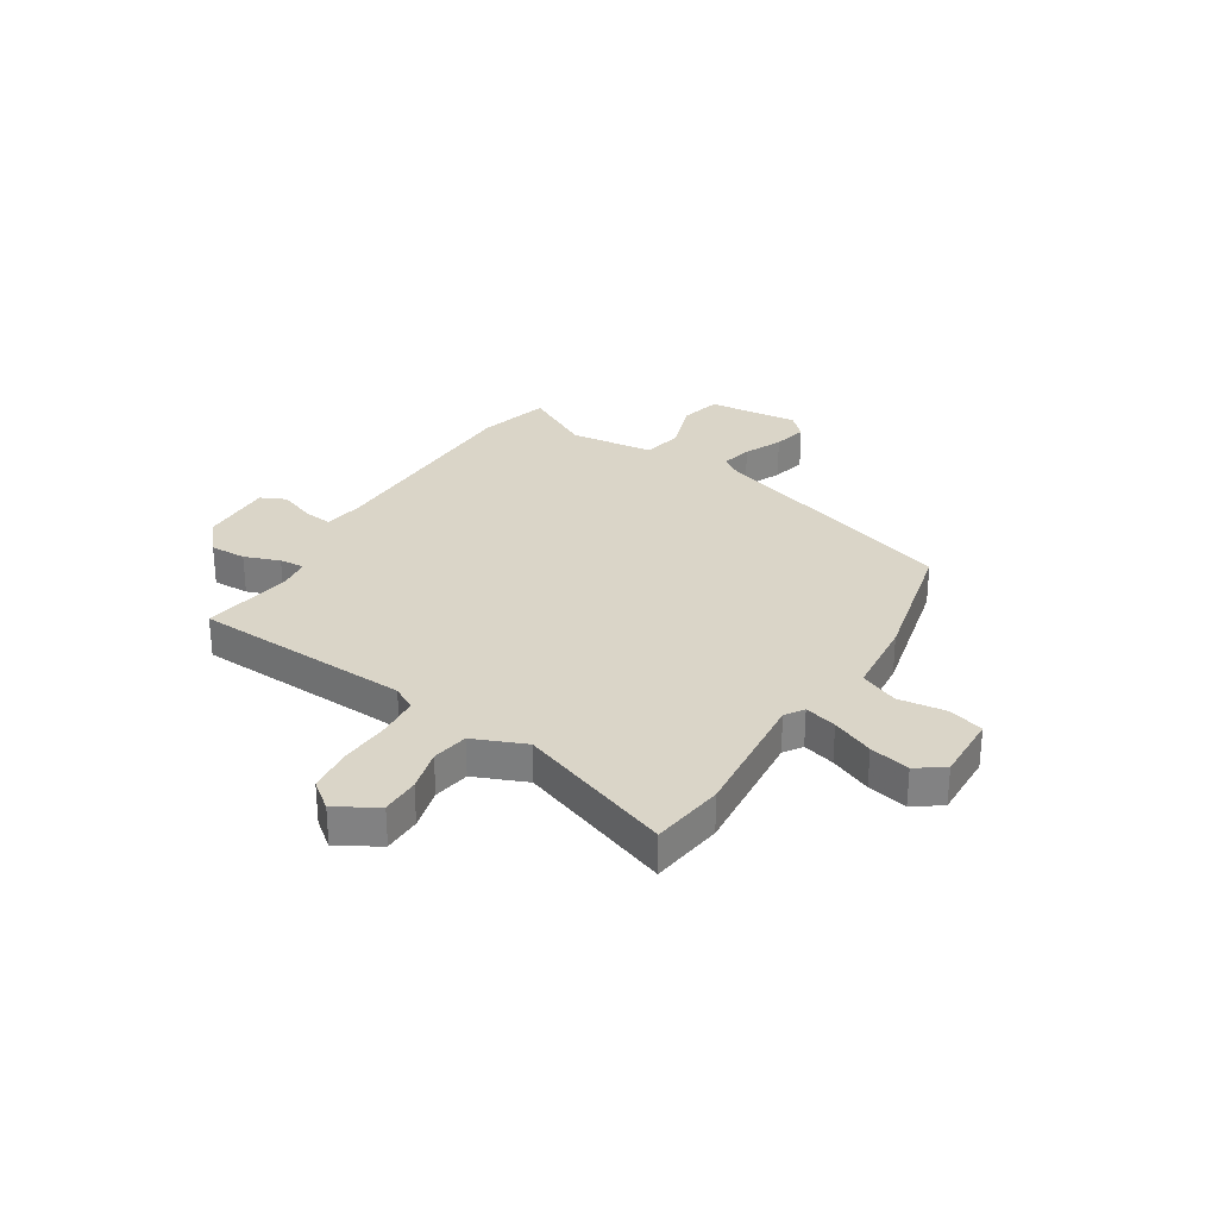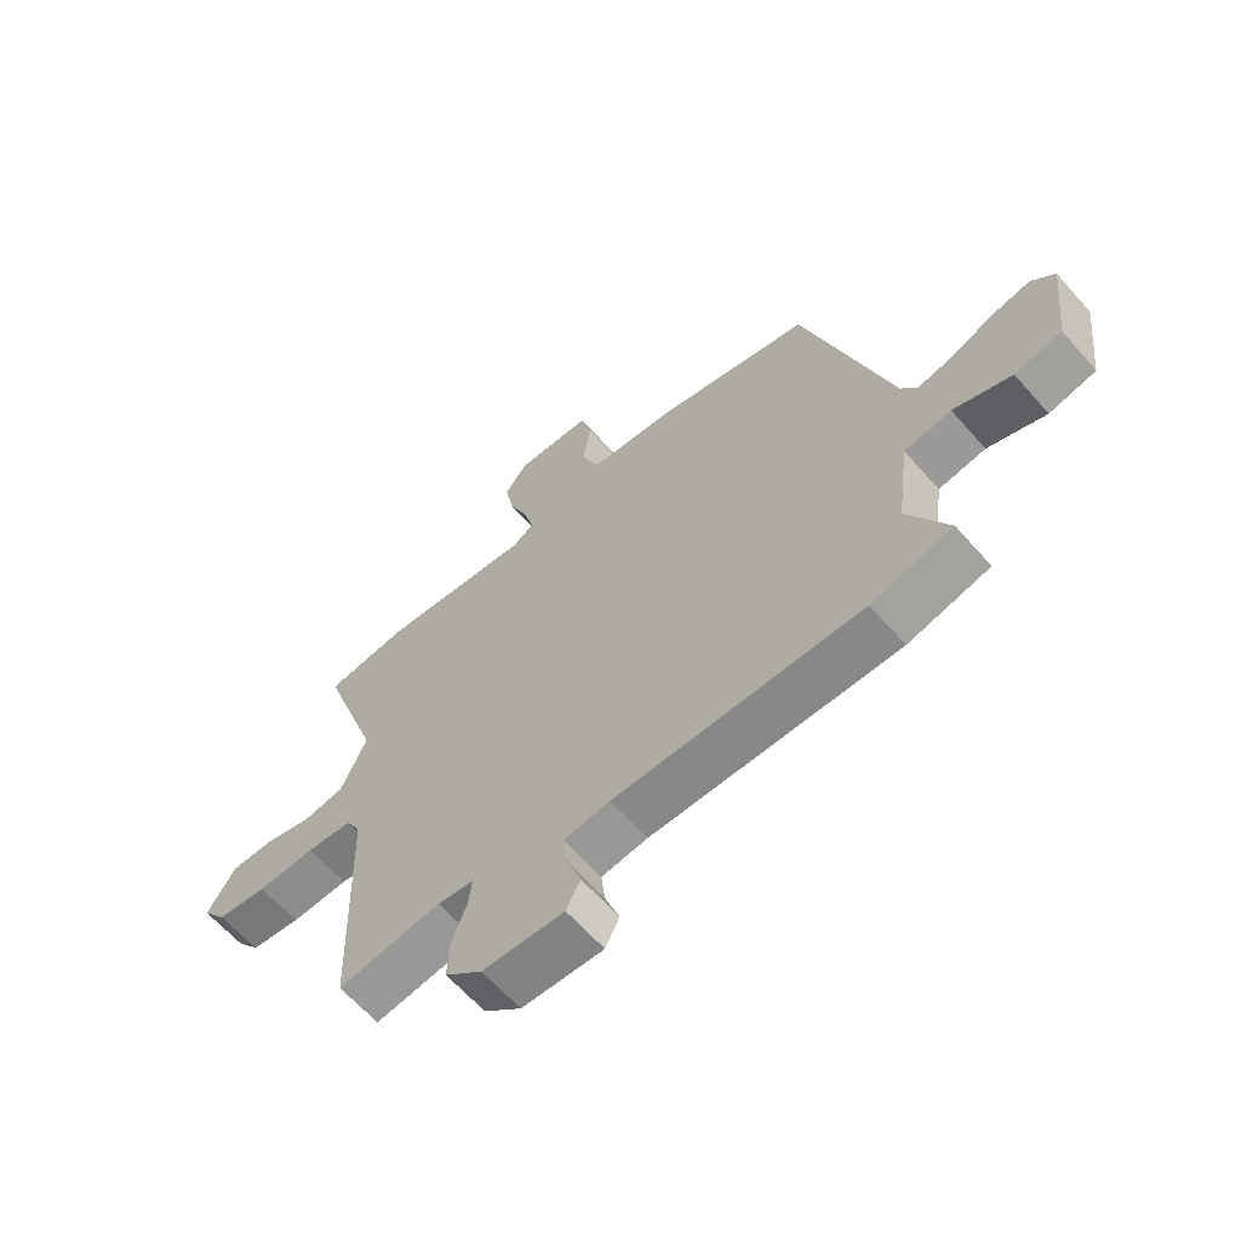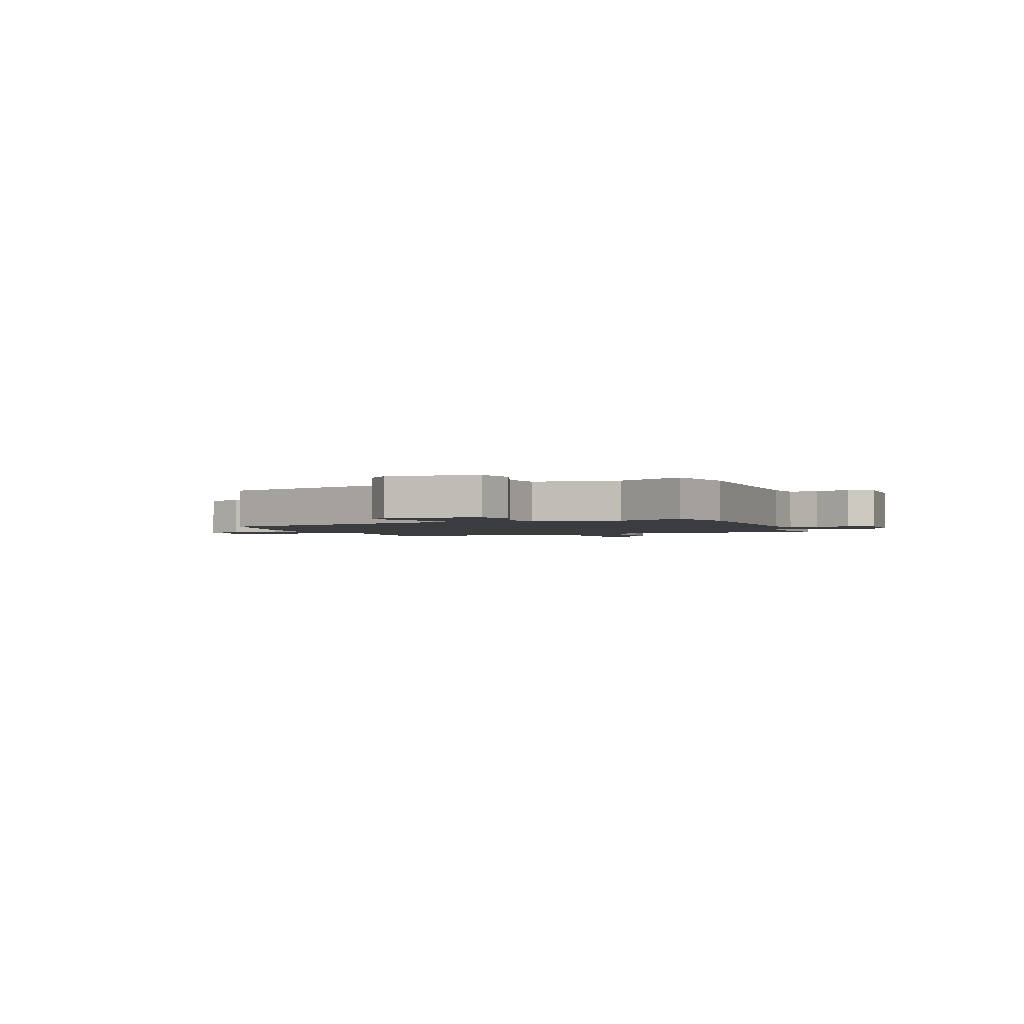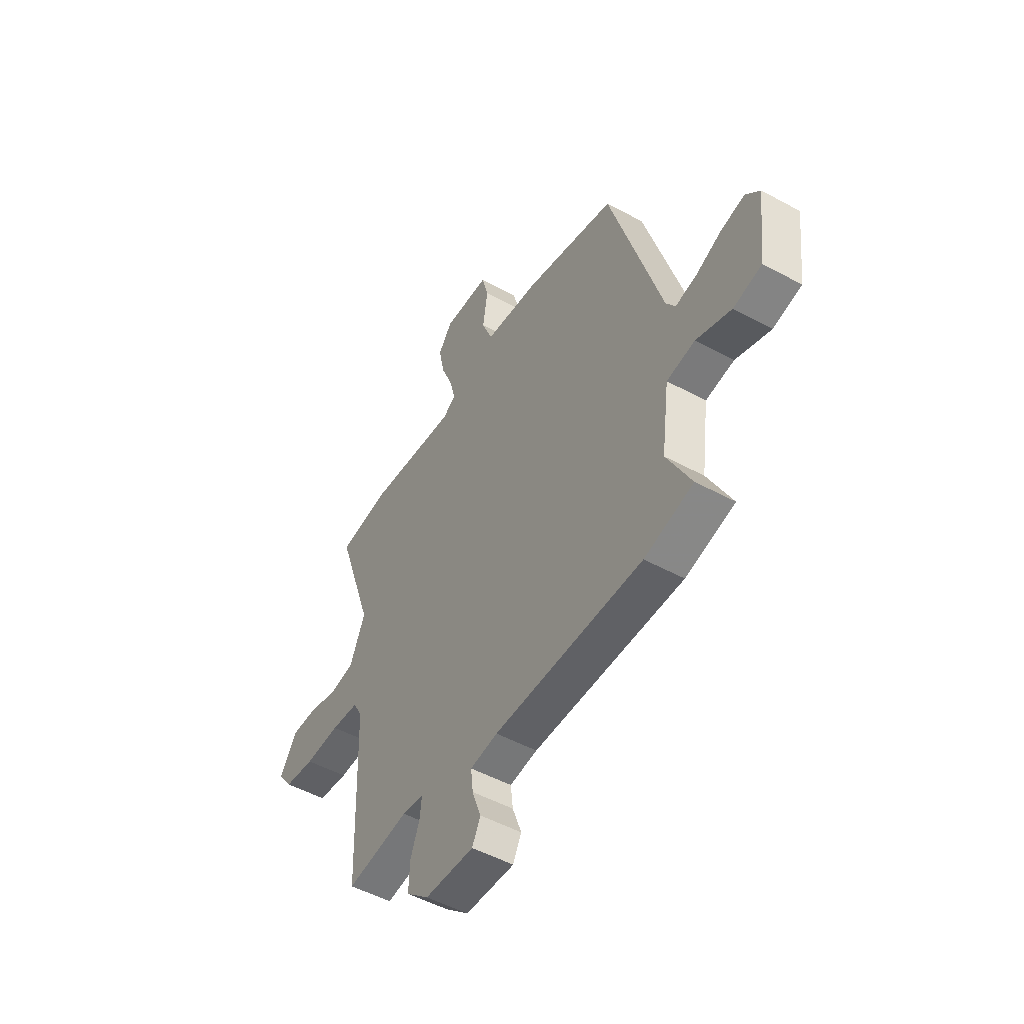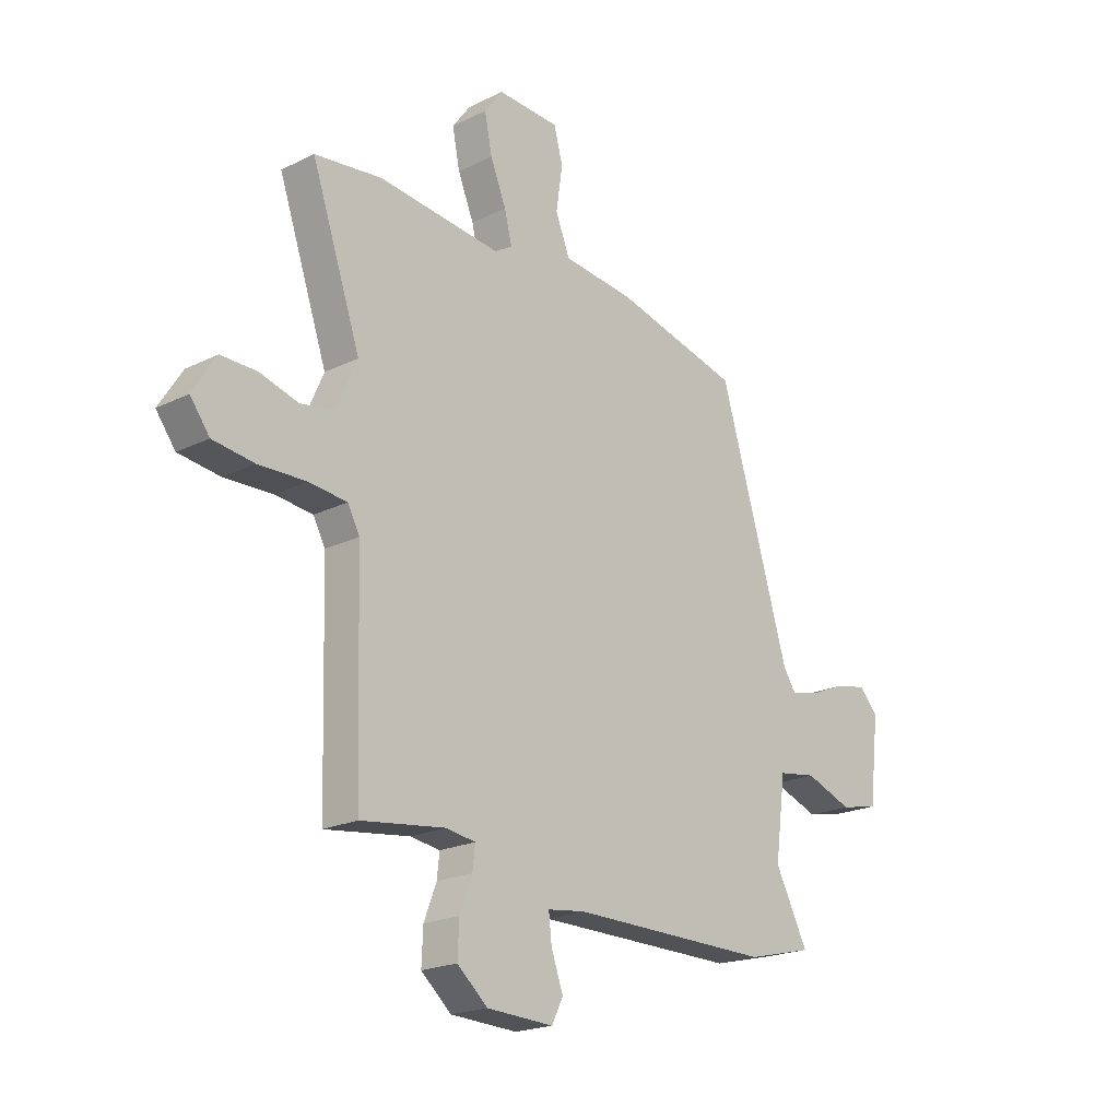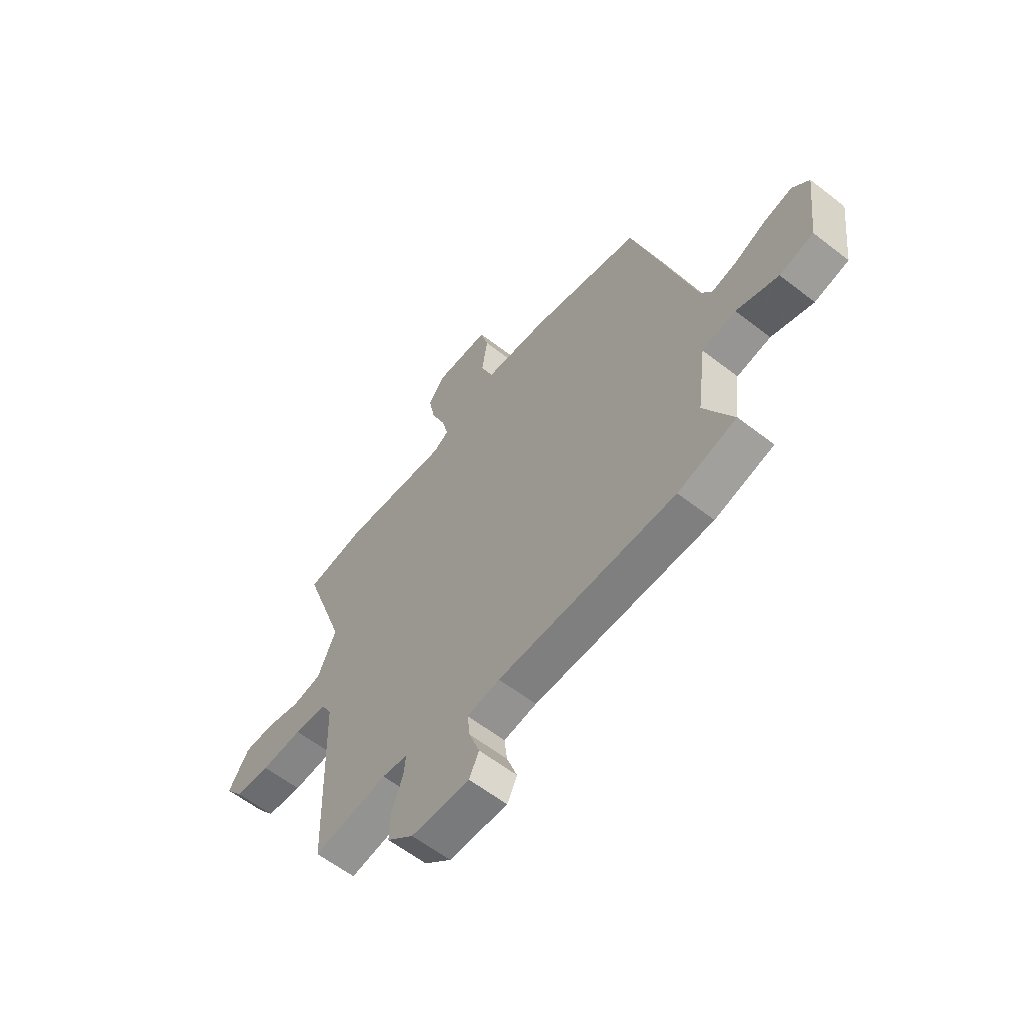
<metadata>
{"format":"obj","ext":"obj","renderer":"f3d","projection":"perspective","resolution":1024,"background":"white","views":[{"elev":29.4,"azim":-56.8,"up":"+Y"},{"elev":-63.1,"azim":41.3,"up":"+Z"},{"elev":-1.9,"azim":111.6,"up":"+Y"},{"elev":-50.2,"azim":59.1,"up":"+Z"},{"elev":-20.5,"azim":-48.1,"up":"+Z"},{"elev":-60.2,"azim":51.5,"up":"+Z"}]}
</metadata>
<code>
v -0.593 0.07 0.489
v -0.457 0.07 0.505
v -0.21 0.07 0.478
v -0.175 0.07 0.5
v -0.19 0.07 0.56
v -0.222 0.07 0.638
v -0.237 0.07 0.713
v -0.2 0.07 0.763
v -0.075 0.07 0.757
v -0.057 0.07 0.69
v -0.07 0.07 0.602
v -0.041 0.07 0.53
v 0.103 0.07 0.514
v 0.355 0.07 0.45
v 0.496 0.07 -0.022
v 0.521 0.07 -0.061
v 0.579 0.07 -0.049
v 0.65 0.07 -0.019
v 0.714 0.07 -0.006
v 0.752 0.07 -0.046
v 0.732 0.07 -0.214
v 0.655 0.07 -0.231
v 0.56 0.07 -0.196
v 0.483 0.07 -0.208
v 0.462 0.07 -0.365
v 0.528 0.07 -0.493
v 0.395 0.07 -0.526
v -0.011 0.07 -0.523
v -0.086 0.07 -0.533
v -0.08 0.07 -0.587
v -0.056 0.07 -0.654
v -0.079 0.07 -0.7
v -0.213 0.07 -0.694
v -0.274 0.07 -0.641
v -0.271 0.07 -0.574
v -0.246 0.07 -0.509
v -0.241 0.07 -0.463
v -0.3 0.07 -0.454
v -0.47 0.07 -0.477
v -0.482 0.07 -0.071
v -0.506 0.07 -0.026
v -0.582 0.07 -0.018
v -0.678 0.07 -0.021
v -0.761 0.07 -0.01
v -0.8 0.07 0.042
v -0.753 0.07 0.116
v -0.682 0.07 0.115
v -0.604 0.07 0.093
v -0.536 0.07 0.103
v -0.494 0.07 0.199
v -0.593 0 0.489
v -0.457 0 0.505
v -0.21 0 0.478
v -0.175 0 0.5
v -0.19 0 0.56
v -0.222 0 0.638
v -0.237 0 0.713
v -0.2 0 0.763
v -0.075 0 0.757
v -0.057 0 0.69
v -0.07 0 0.602
v -0.041 0 0.53
v 0.103 0 0.514
v 0.355 0 0.45
v 0.496 0 -0.022
v 0.521 0 -0.061
v 0.579 0 -0.049
v 0.65 0 -0.019
v 0.714 0 -0.006
v 0.752 0 -0.046
v 0.732 0 -0.214
v 0.655 0 -0.231
v 0.56 0 -0.196
v 0.483 0 -0.208
v 0.462 0 -0.365
v 0.528 0 -0.493
v 0.395 0 -0.526
v -0.011 0 -0.523
v -0.086 0 -0.533
v -0.08 0 -0.587
v -0.056 0 -0.654
v -0.079 0 -0.7
v -0.213 0 -0.694
v -0.274 0 -0.641
v -0.271 0 -0.574
v -0.246 0 -0.509
v -0.241 0 -0.463
v -0.3 0 -0.454
v -0.47 0 -0.477
v -0.482 0 -0.071
v -0.506 0 -0.026
v -0.582 0 -0.018
v -0.678 0 -0.021
v -0.761 0 -0.01
v -0.8 0 0.042
v -0.753 0 0.116
v -0.682 0 0.115
v -0.604 0 0.093
v -0.536 0 0.103
v -0.494 0 0.199
f 45 46 47 48
f 45 48 49
f 42 43 44 45
f 41 42 45 49
f 40 41 49 50
f 38 39 40
f 37 38 40 50
f 33 34 35 36
f 33 36 37
f 30 31 32 33
f 29 30 33 37
f 28 29 37 50
f 25 26 27 28
f 24 25 28 50
f 20 21 22 23
f 17 18 19 20
f 16 17 20 23
f 15 16 23 24
f 12 13 14 15
f 8 9 10 11
f 8 11 12
f 5 6 7 8
f 4 5 8 12
f 3 4 12 15
f 3 15 24 50
f 1 2 3 50
f 98 97 96 95
f 99 98 95
f 95 94 93 92
f 99 95 92 91
f 100 99 91 90
f 90 89 88
f 100 90 88 87
f 86 85 84 83
f 87 86 83
f 83 82 81 80
f 87 83 80 79
f 100 87 79 78
f 78 77 76 75
f 100 78 75 74
f 73 72 71 70
f 70 69 68 67
f 73 70 67 66
f 74 73 66 65
f 65 64 63 62
f 61 60 59 58
f 62 61 58
f 58 57 56 55
f 62 58 55 54
f 65 62 54 53
f 100 74 65 53
f 100 53 52 51
f 1 51 52 2
f 2 52 53 3
f 3 53 54 4
f 4 54 55 5
f 5 55 56 6
f 6 56 57 7
f 7 57 58 8
f 8 58 59 9
f 9 59 60 10
f 10 60 61 11
f 11 61 62 12
f 12 62 63 13
f 13 63 64 14
f 14 64 65 15
f 15 65 66 16
f 16 66 67 17
f 17 67 68 18
f 18 68 69 19
f 19 69 70 20
f 20 70 71 21
f 21 71 72 22
f 22 72 73 23
f 23 73 74 24
f 24 74 75 25
f 25 75 76 26
f 26 76 77 27
f 27 77 78 28
f 28 78 79 29
f 29 79 80 30
f 30 80 81 31
f 31 81 82 32
f 32 82 83 33
f 33 83 84 34
f 34 84 85 35
f 35 85 86 36
f 36 86 87 37
f 37 87 88 38
f 38 88 89 39
f 39 89 90 40
f 40 90 91 41
f 41 91 92 42
f 42 92 93 43
f 43 93 94 44
f 44 94 95 45
f 45 95 96 46
f 46 96 97 47
f 47 97 98 48
f 48 98 99 49
f 49 99 100 50
f 50 100 51 1

</code>
